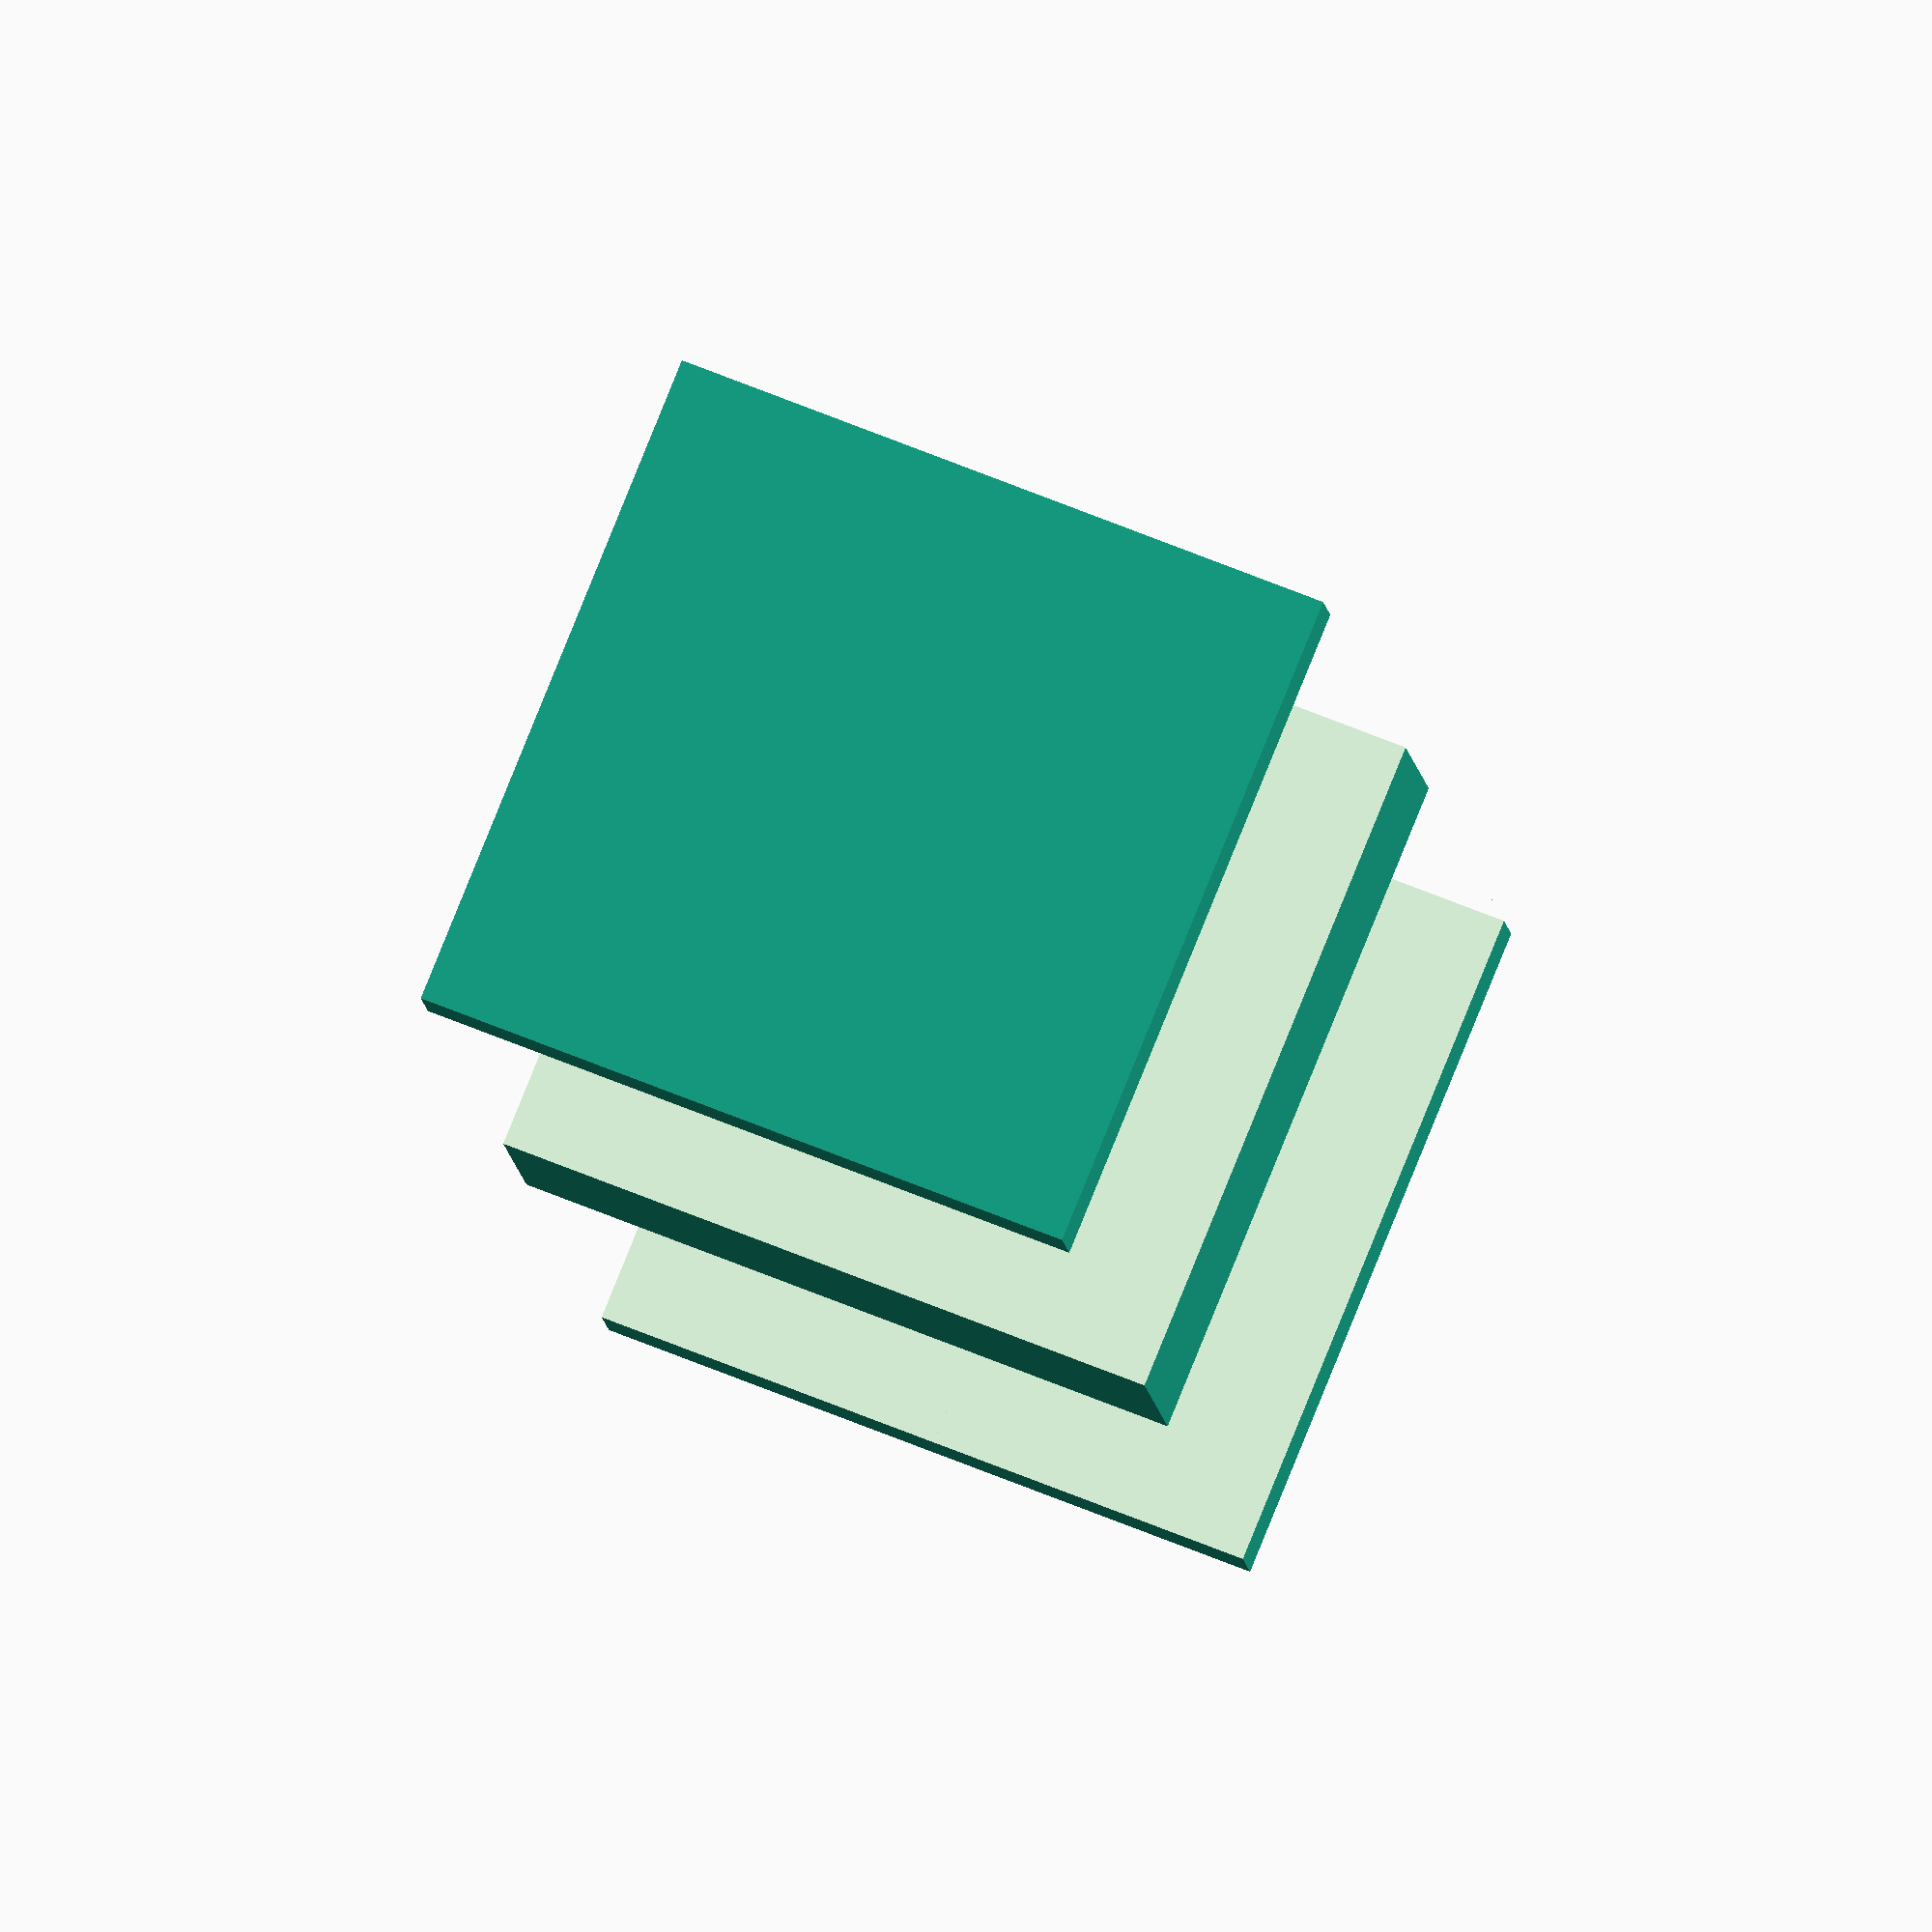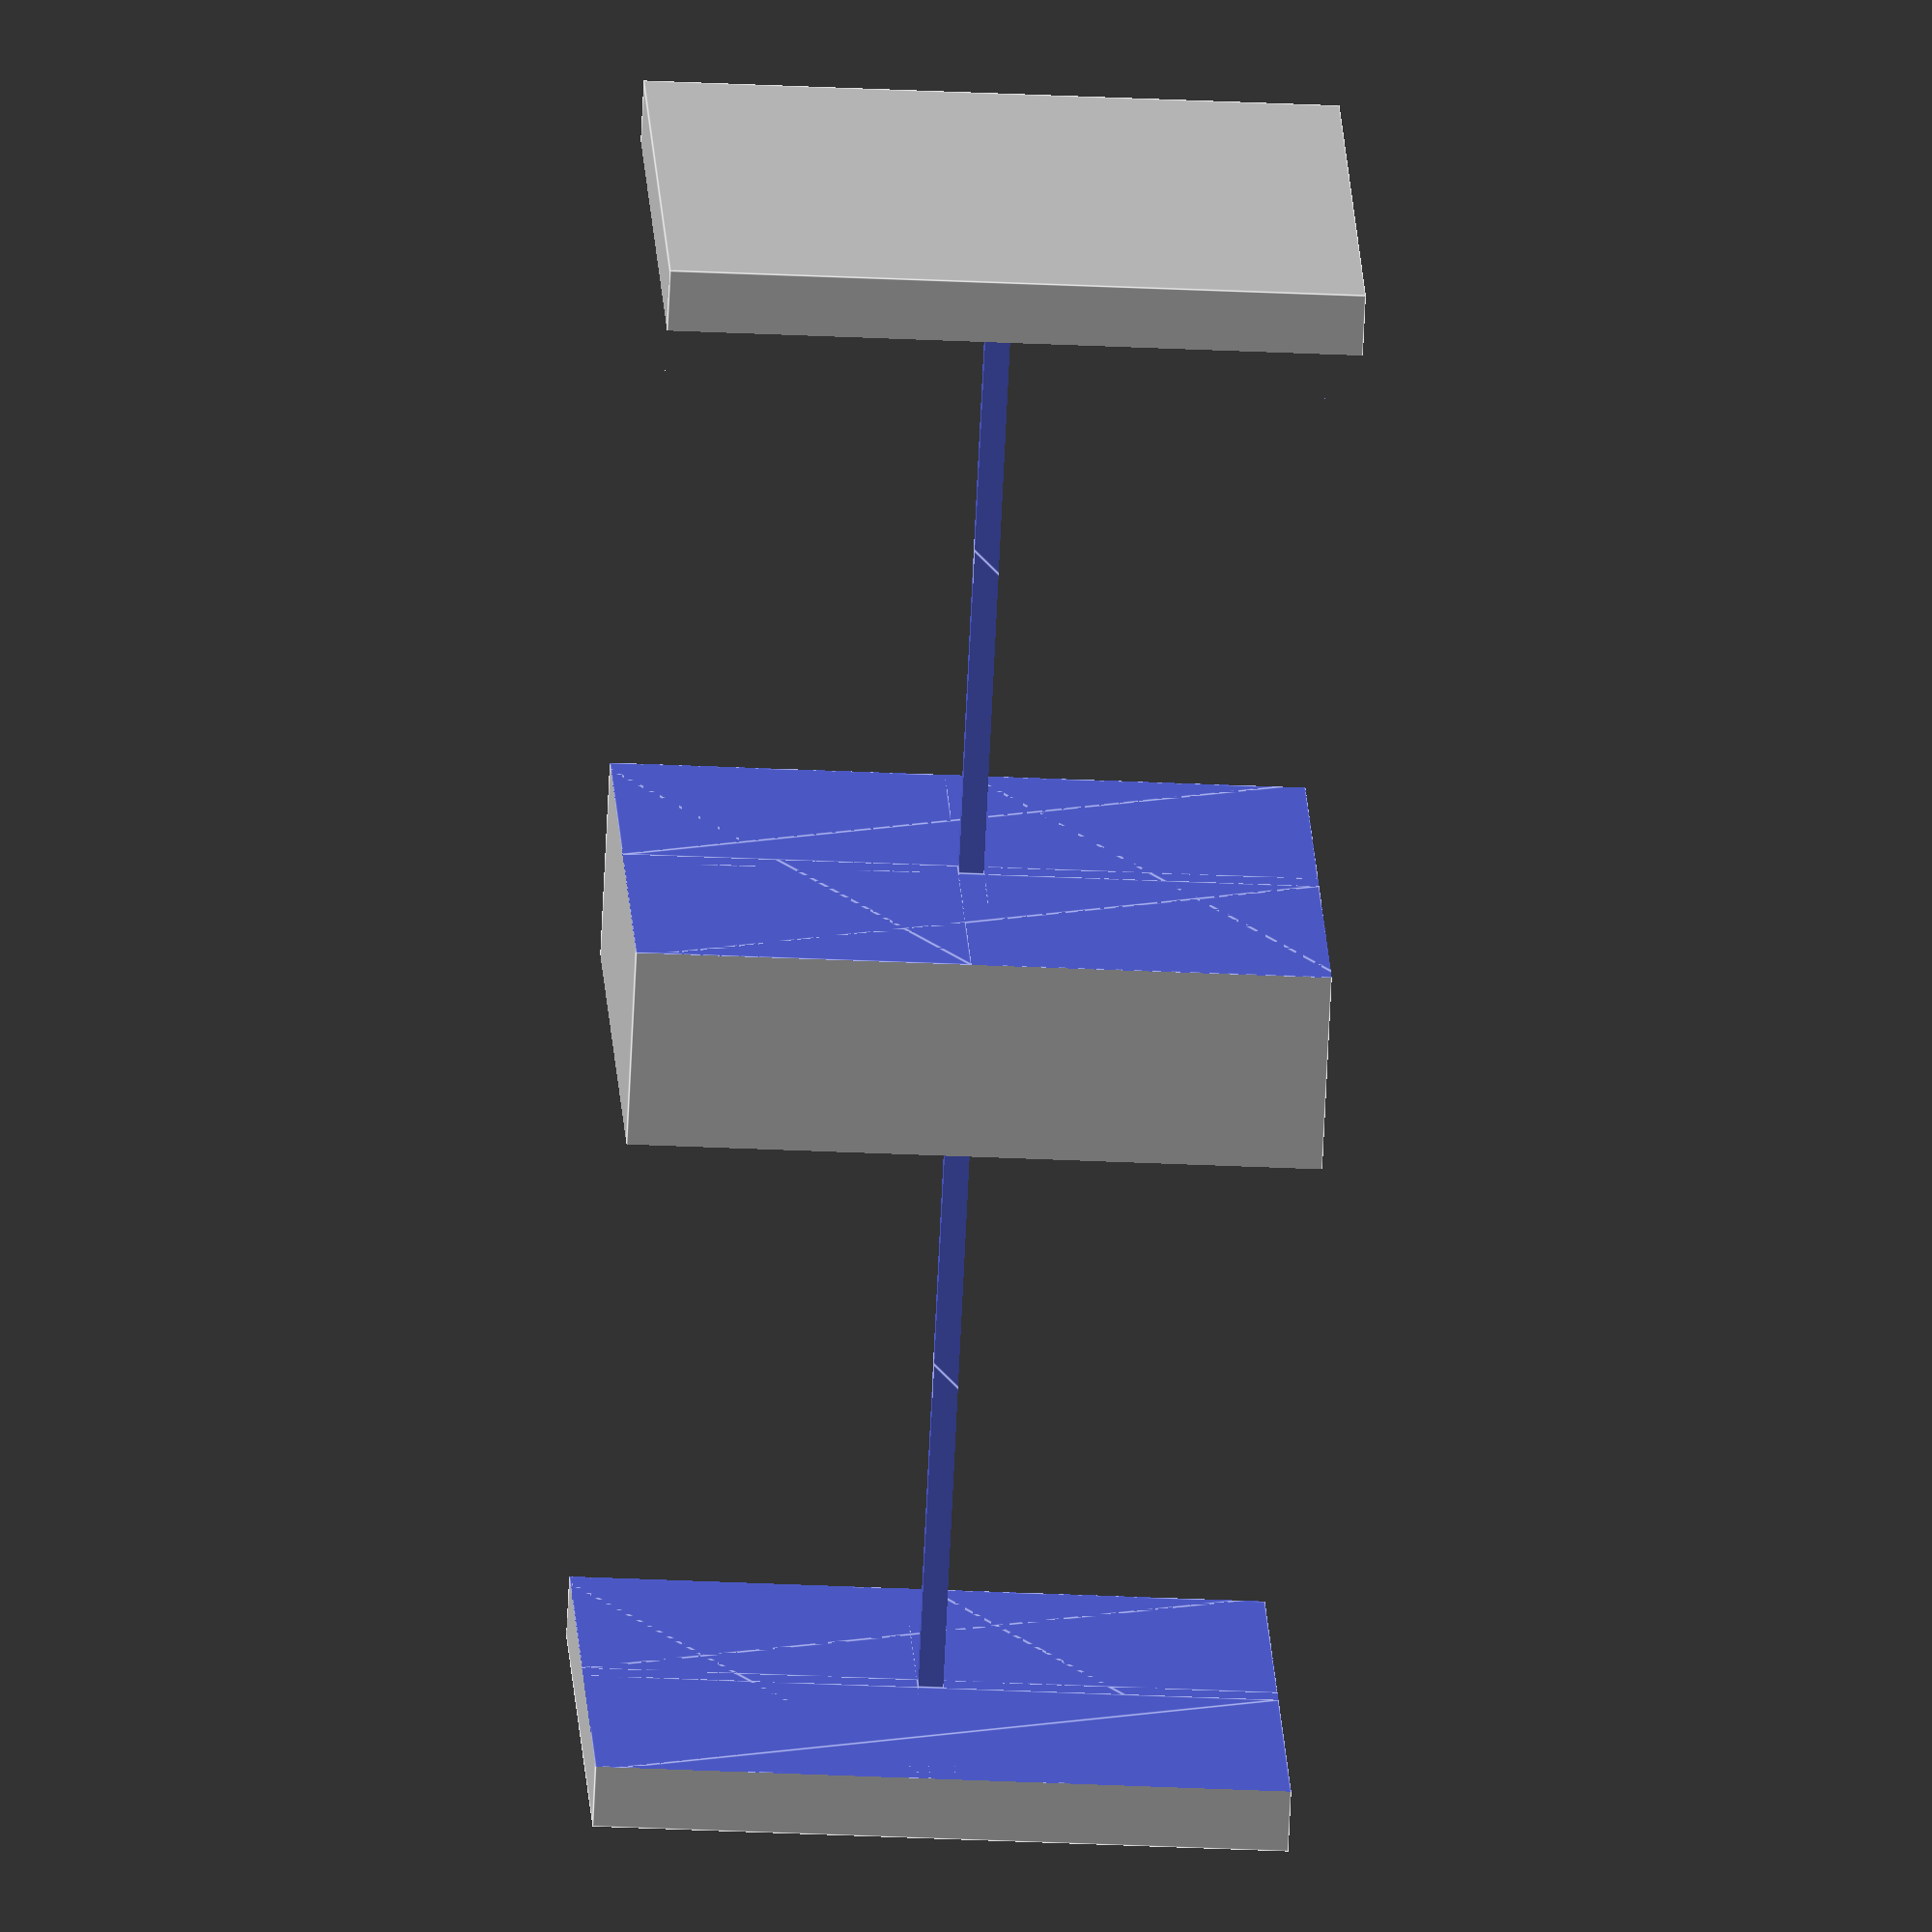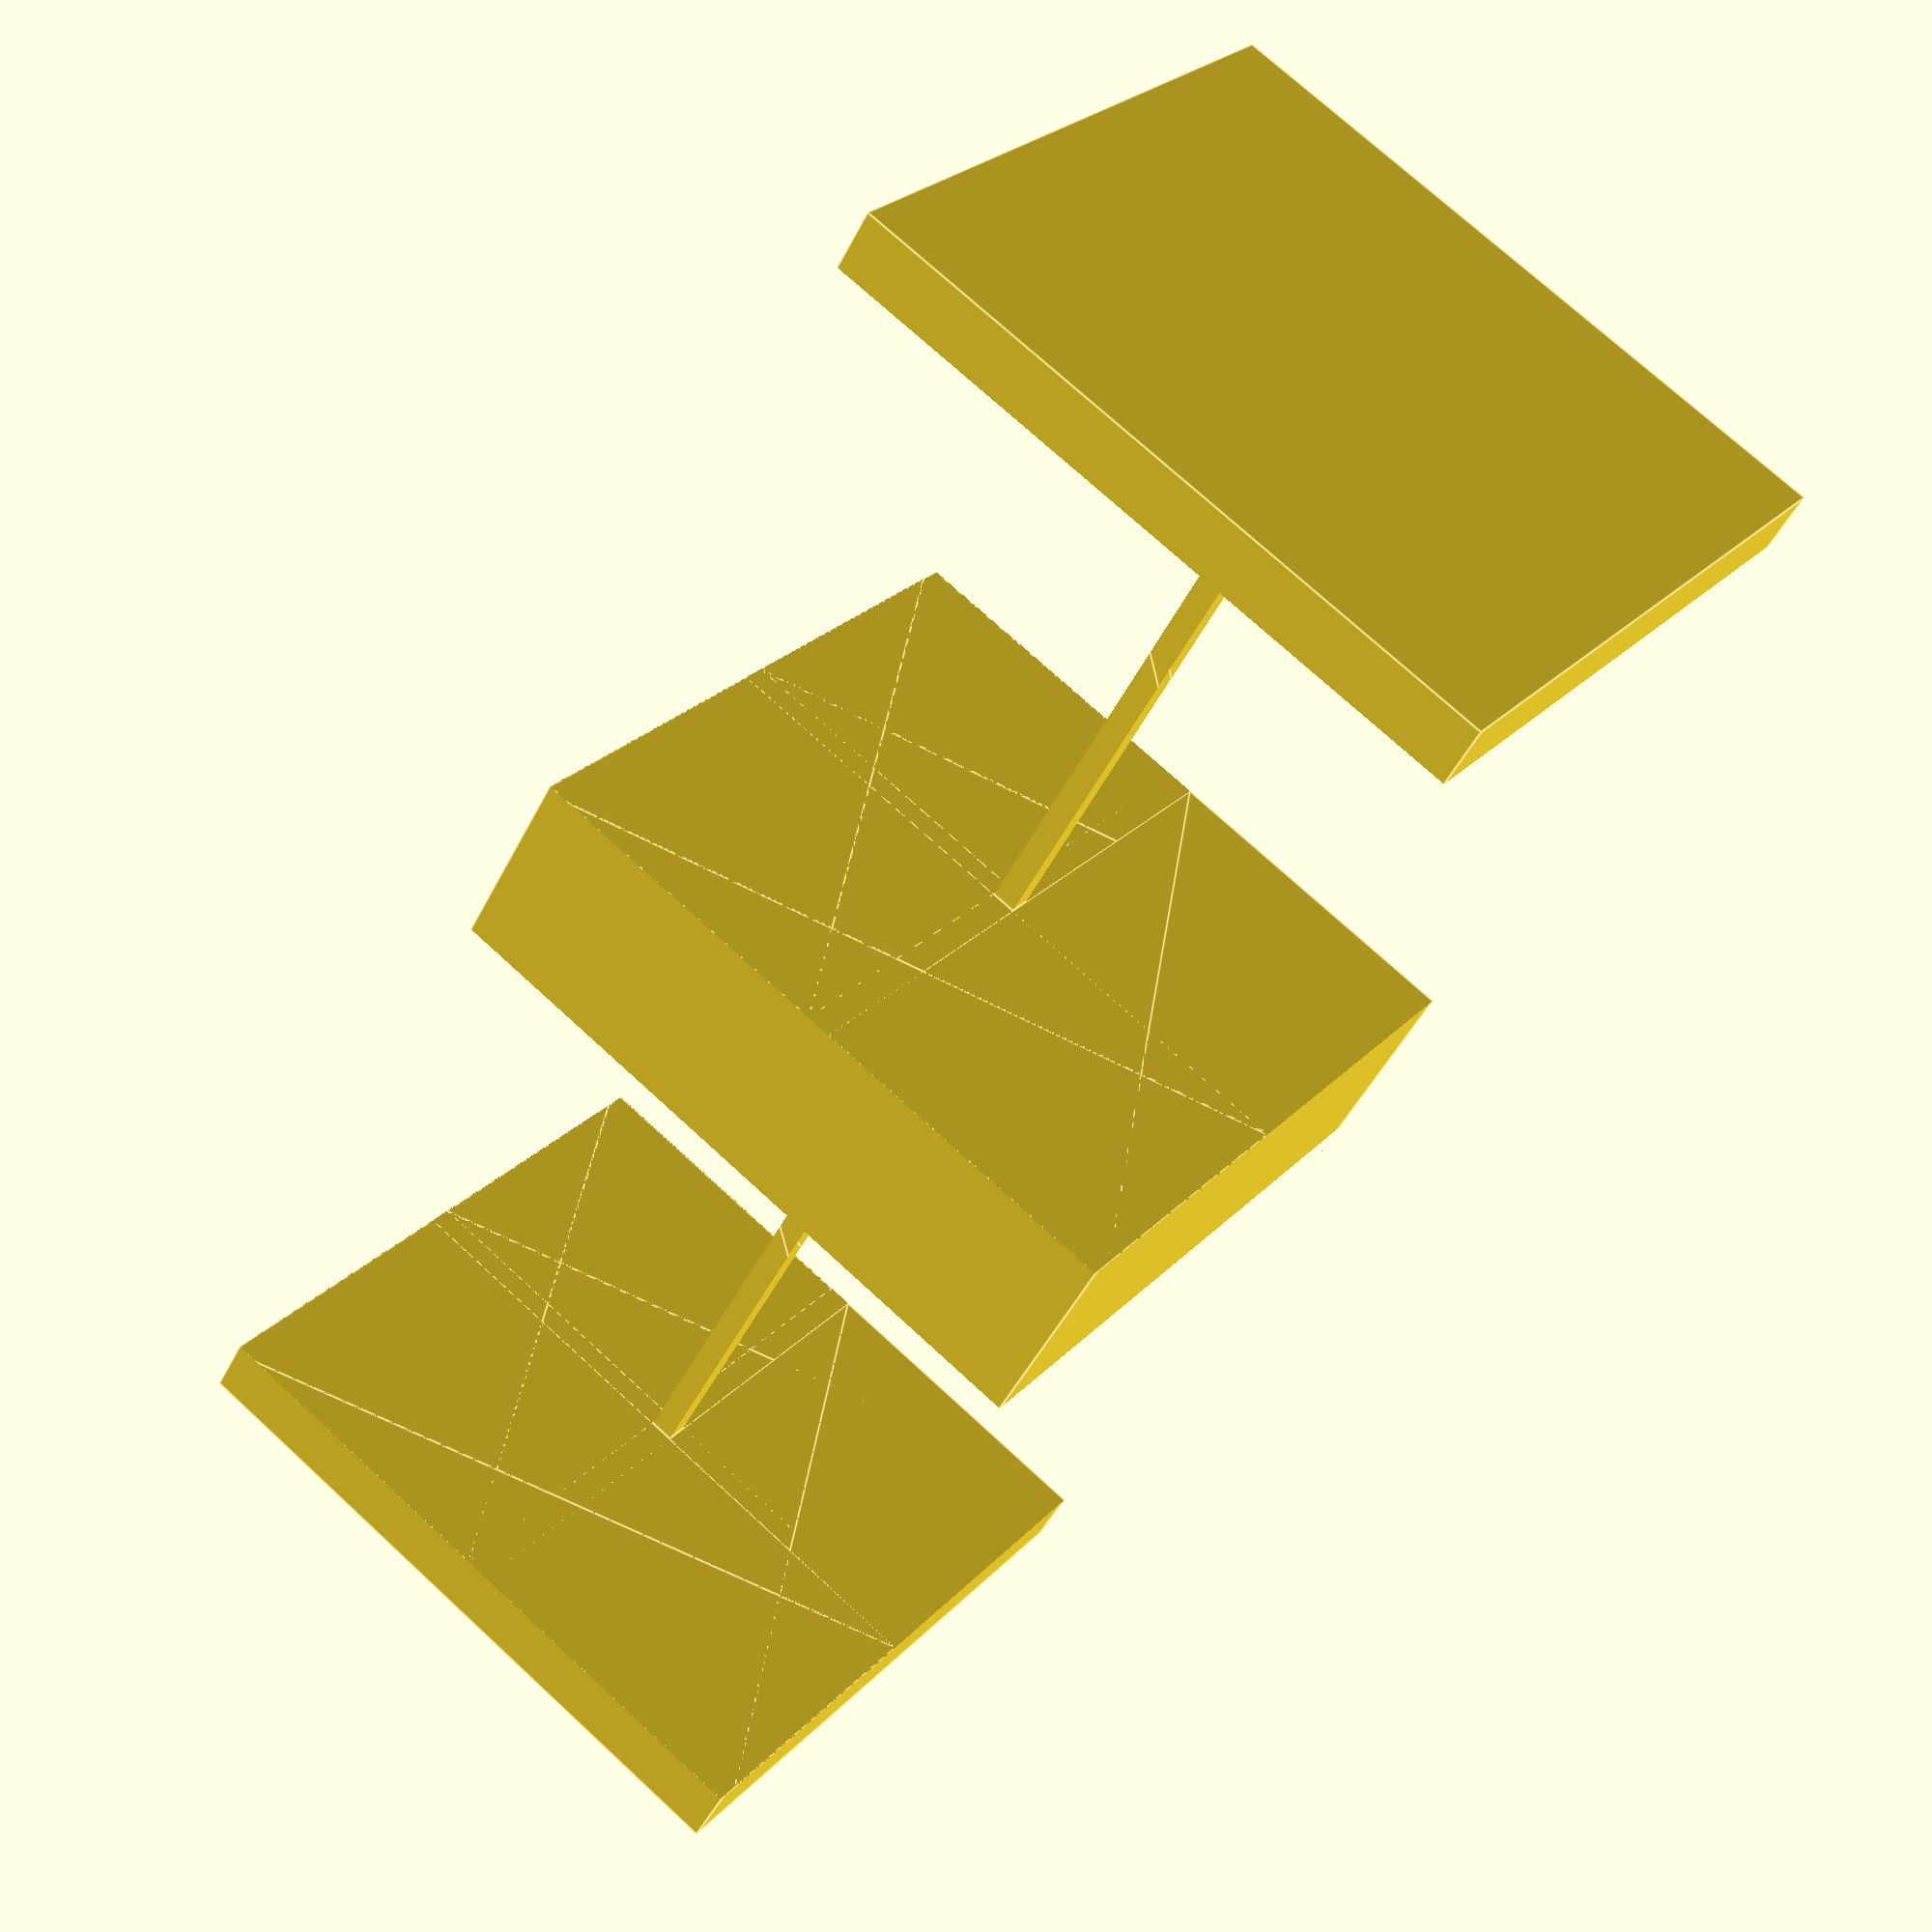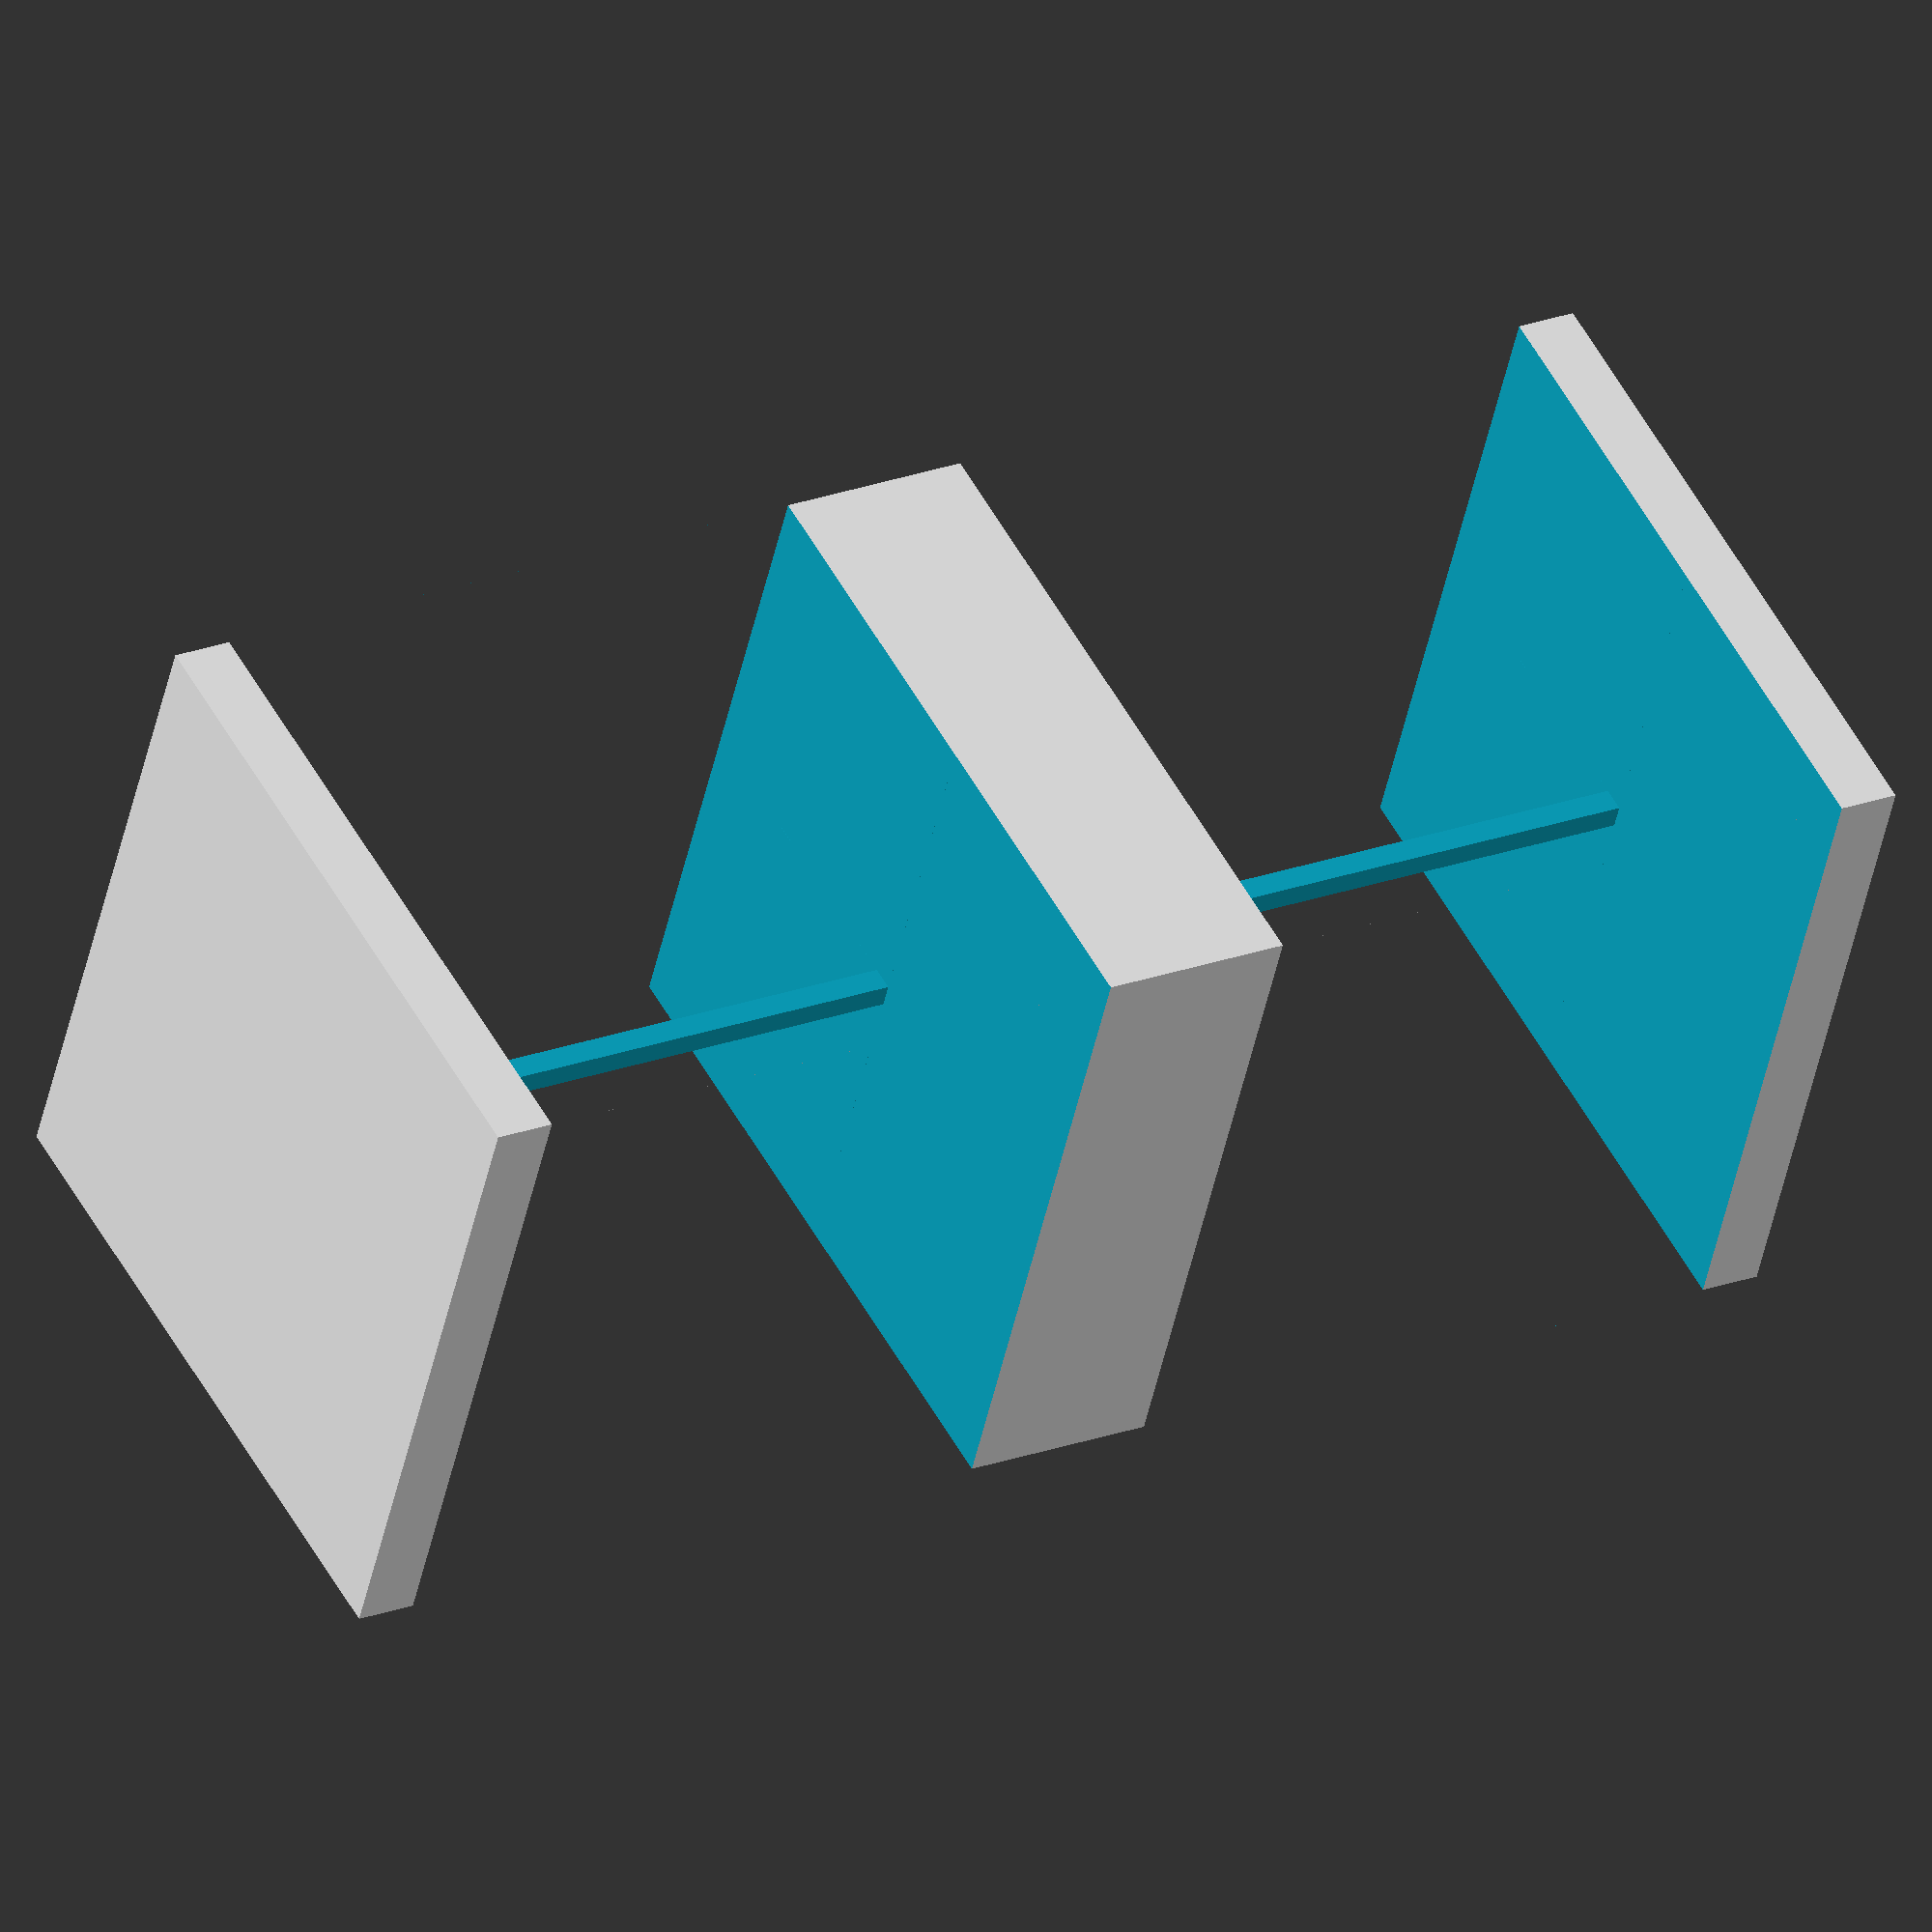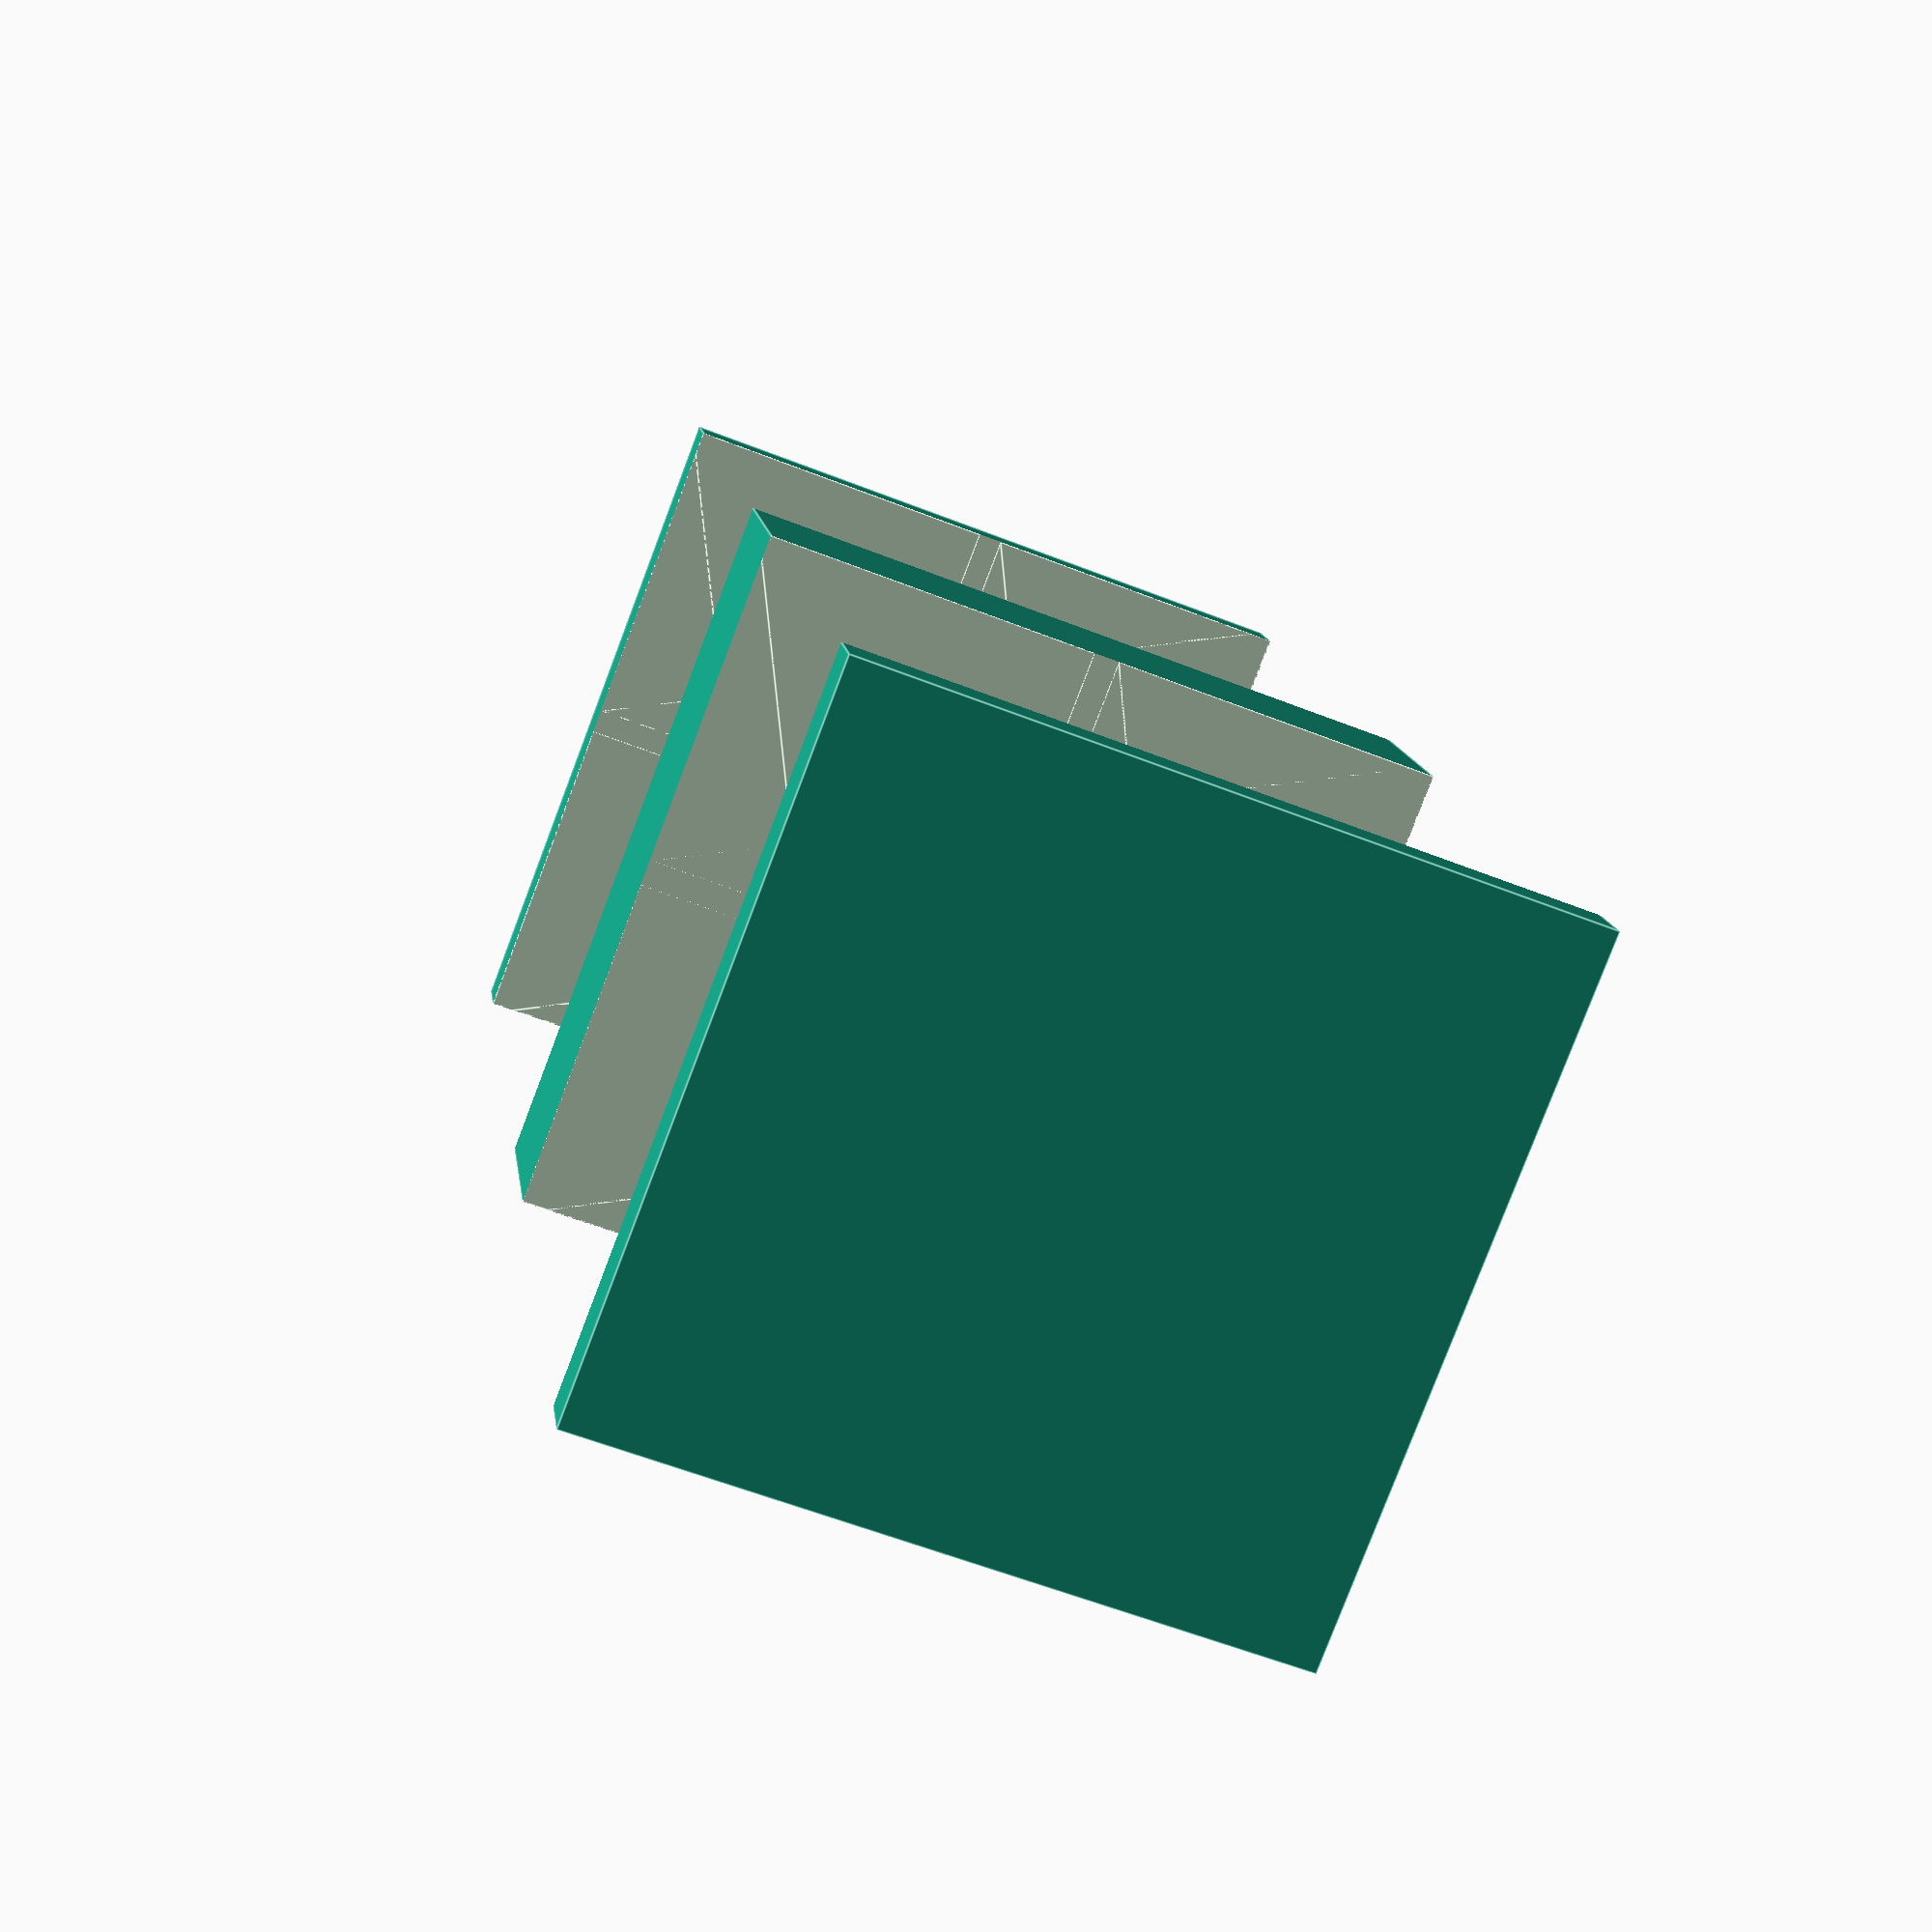
<openscad>

// example016.stl is derived from Mblock.stl
// (c) 2009 Will Langford licensed under
// the Creative Commons - GNU GPL license.
// http://www.thingiverse.com/thing:753
//
// Jonas Pfeil converted the file to binary
// STL and duplicated its content.

module blk1() {
	cube([ 65, 28, 28 ], center = true);
}

module blk2() {
	difference() {
		translate([ 0, 0, 7.5 ])
			cube([ 60, 28, 14 ], center = true);
		cube([ 8, 32, 32 ], center = true);
	}
}

module chop() {
	translate([ -14, 0, 0 ])
		import_stl(filename = "example016.stl", convexity = 12);
}

difference() {
	blk1();
	for (alpha = [0, 90, 180, 270]) {
		rotate(alpha, [ 1, 0, 0]) render(convexity = 12)
			difference() {
				blk2();
				chop();
			}
	}
}


</openscad>
<views>
elev=279.2 azim=262.8 roll=22.0 proj=o view=wireframe
elev=215.9 azim=218.3 roll=273.5 proj=o view=edges
elev=286.7 azim=50.0 roll=132.7 proj=p view=edges
elev=44.8 azim=208.2 roll=168.5 proj=o view=solid
elev=79.9 azim=82.1 roll=339.2 proj=p view=edges
</views>
